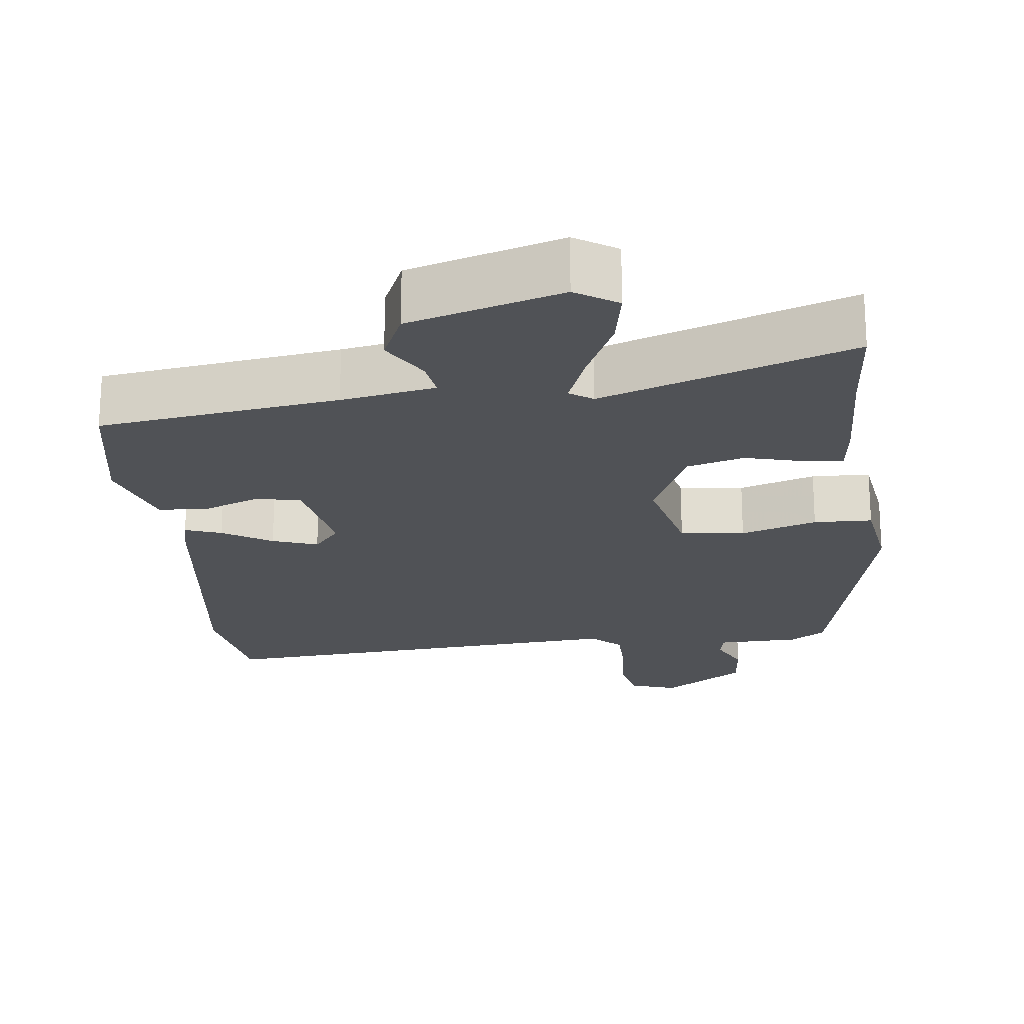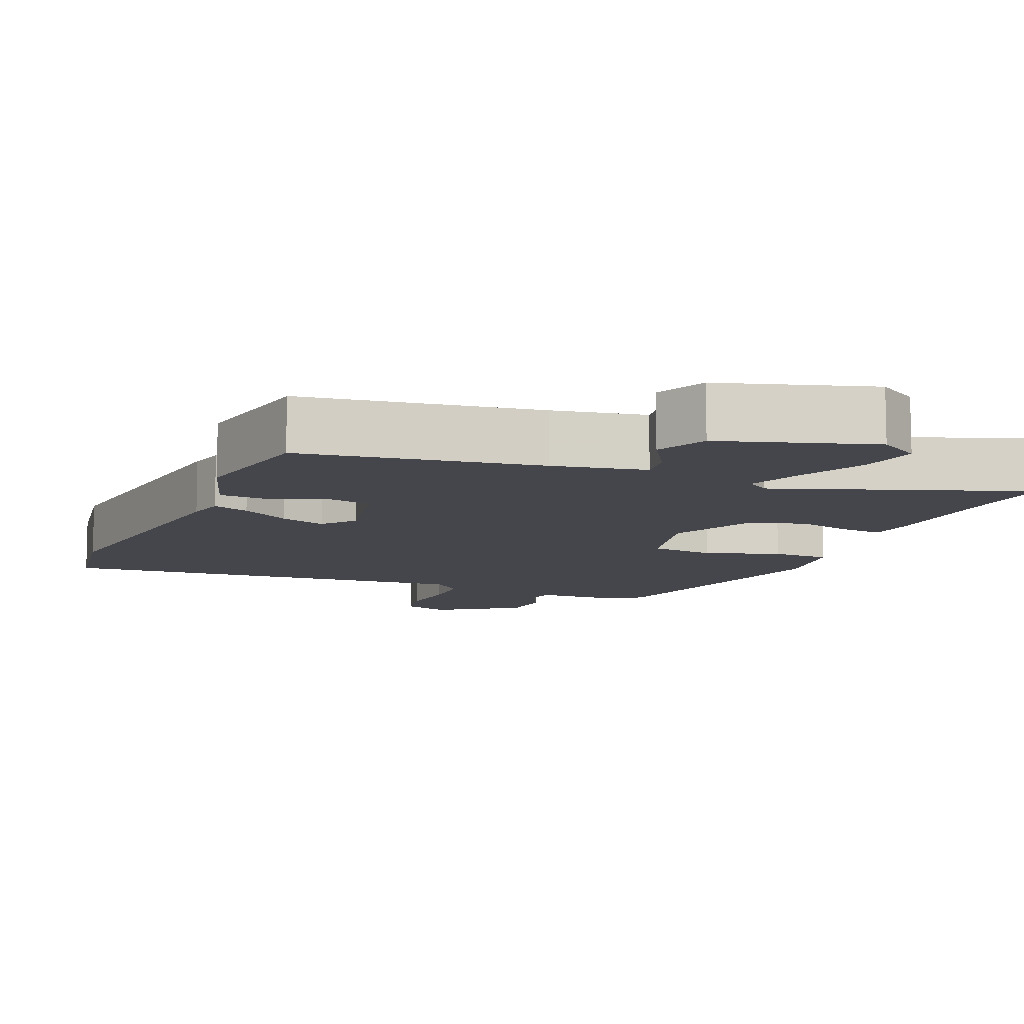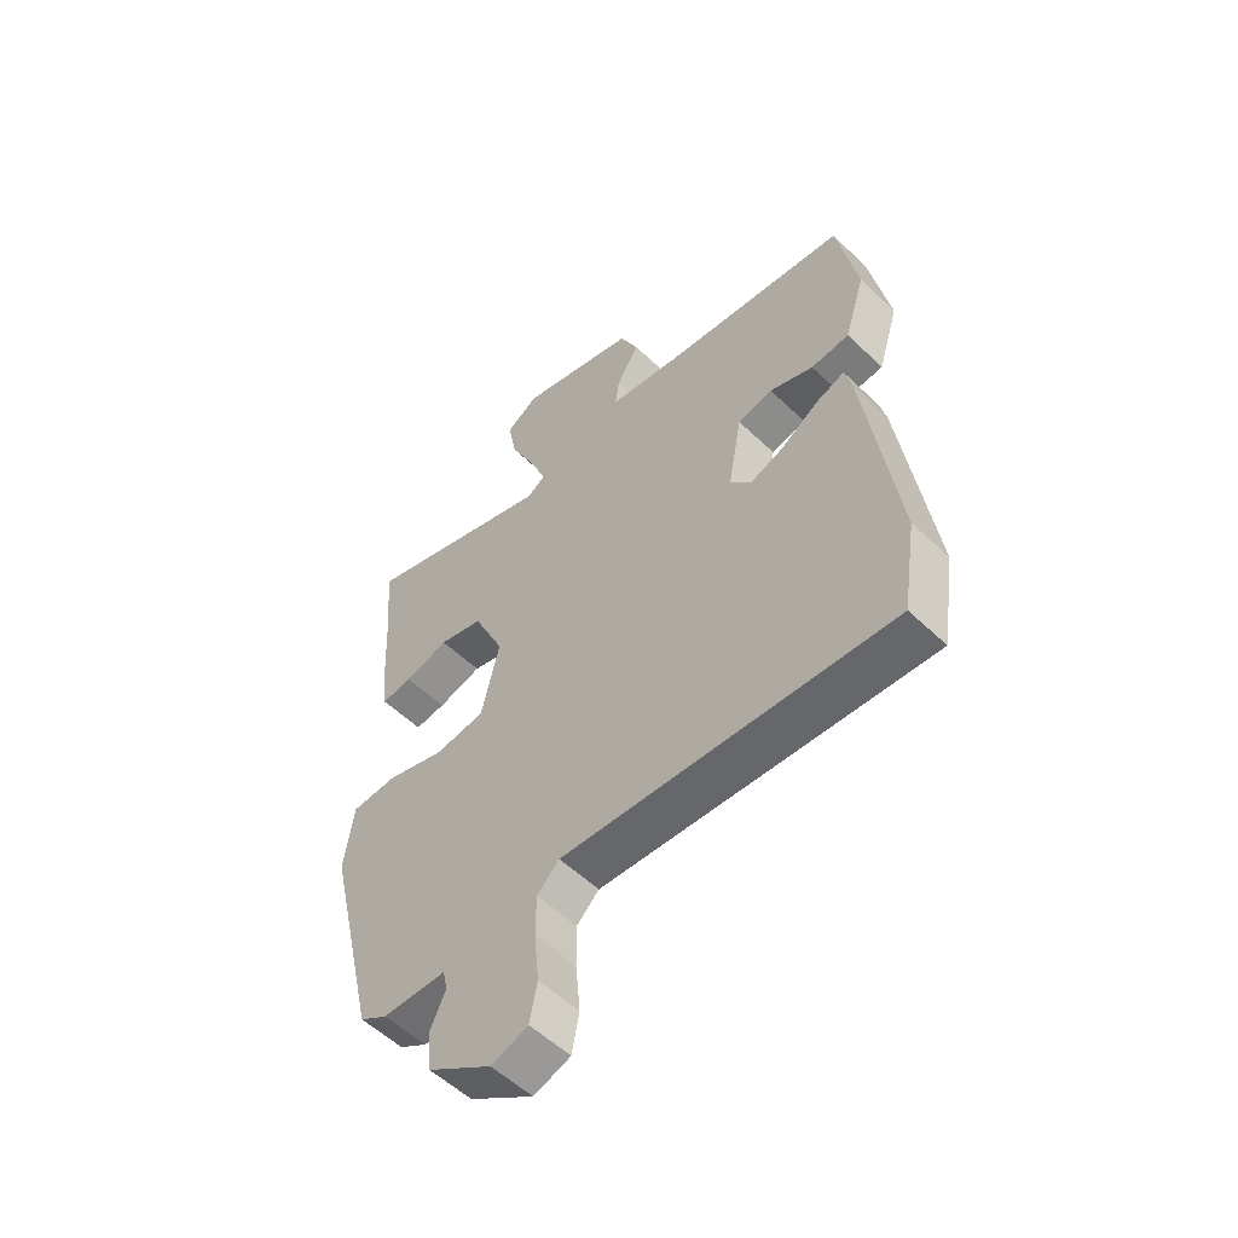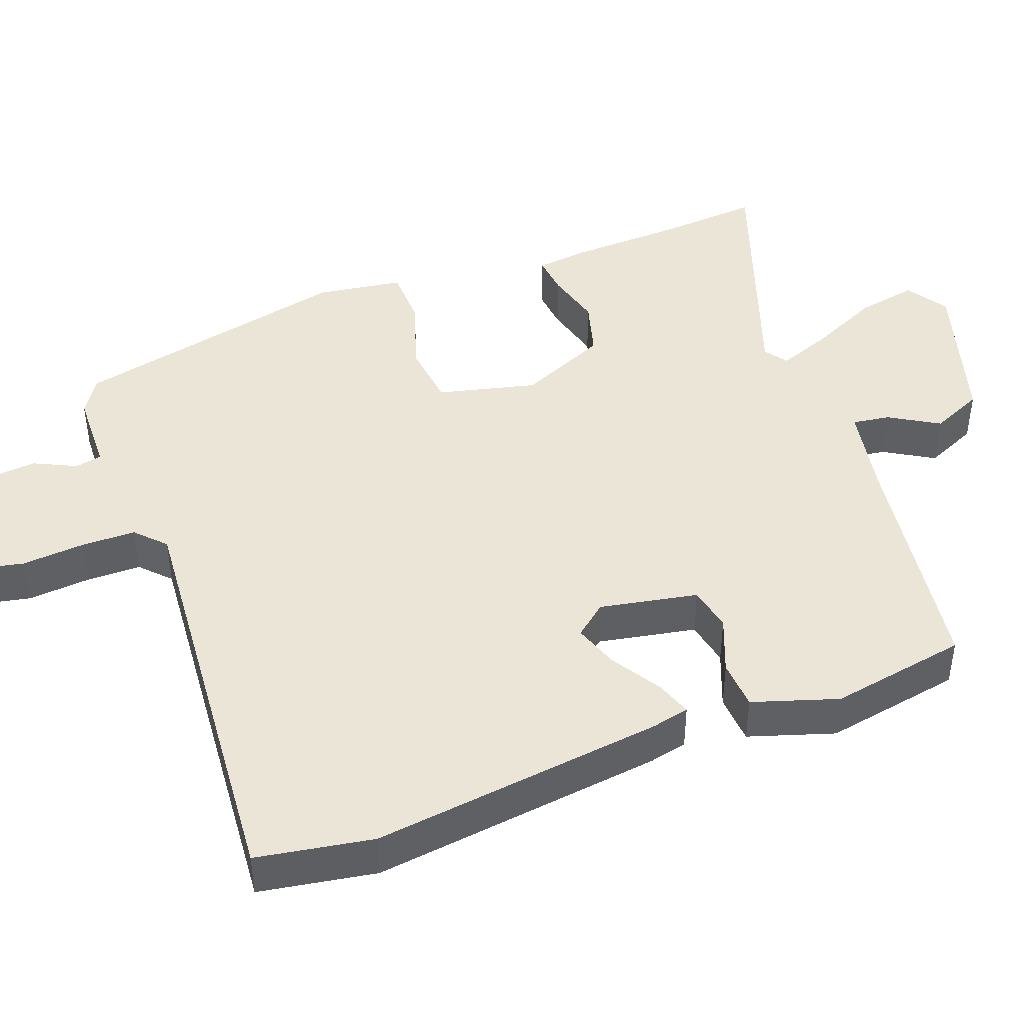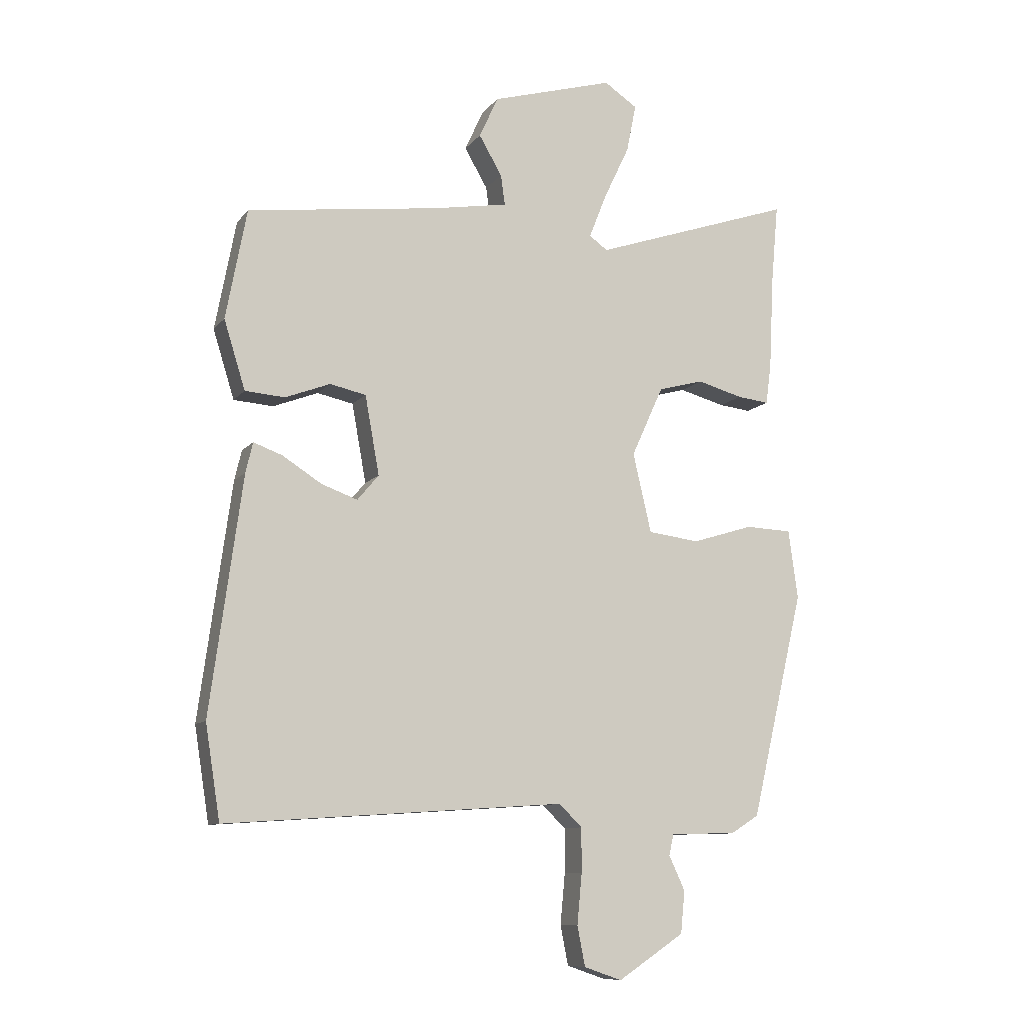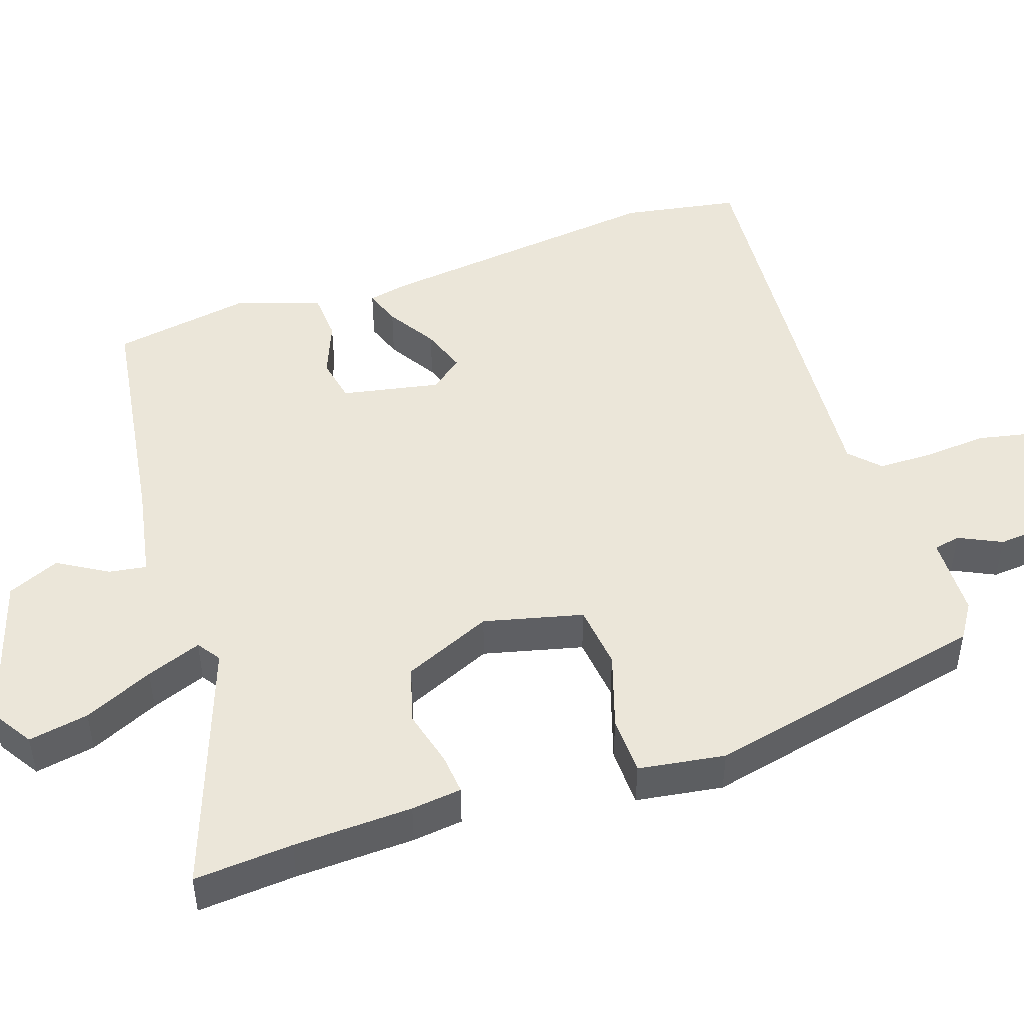
<metadata>
{"format":"obj","ext":"obj","renderer":"f3d","projection":"perspective","resolution":1024,"background":"white","views":[{"elev":-21.1,"azim":7.2,"up":"+Y"},{"elev":-10.0,"azim":-21.9,"up":"+Y"},{"elev":-55.2,"azim":-135.1,"up":"+Z"},{"elev":44.4,"azim":-109.9,"up":"+Y"},{"elev":-10.0,"azim":-22.0,"up":"+Z"},{"elev":47.5,"azim":72.1,"up":"+Y"}]}
</metadata>
<code>
v 0.508 0.07 0.59
v 0.496 0.07 0.457
v 0.488 0.07 0.297
v 0.479 0.07 0.229
v 0.425 0.07 0.235
v 0.348 0.07 0.256
v 0.271 0.07 0.235
v 0.217 0.07 0.116
v 0.248 0.07 -0.018
v 0.335 0.07 -0.029
v 0.438 0.07 0.003
v 0.517 0.07 0
v 0.533 0.07 -0.117
v 0.443 0.07 -0.498
v 0.395 0.07 -0.528
v 0.284 0.07 -0.53
v 0.276 0.07 -0.566
v 0.303 0.07 -0.624
v 0.296 0.07 -0.695
v 0.184 0.07 -0.769
v 0.12 0.07 -0.747
v 0.107 0.07 -0.68
v 0.115 0.07 -0.595
v 0.115 0.07 -0.521
v 0.076 0.07 -0.483
v -0.497 0.07 -0.522
v -0.522 0.07 -0.364
v -0.468 0.07 0.033
v -0.456 0.07 0.084
v -0.407 0.07 0.066
v -0.341 0.07 0.024
v -0.28 0.07 0.002
v -0.244 0.07 0.045
v -0.268 0.07 0.178
v -0.329 0.07 0.191
v -0.405 0.07 0.162
v -0.472 0.07 0.167
v -0.508 0.07 0.283
v -0.473 0.07 0.469
v -0.149 0.07 0.512
v -0.022 0.07 0.534
v -0.029 0.07 0.585
v -0.068 0.07 0.652
v -0.036 0.07 0.722
v 0.171 0.07 0.782
v 0.227 0.07 0.745
v 0.211 0.07 0.664
v 0.167 0.07 0.571
v 0.138 0.07 0.497
v 0.169 0.07 0.475
v 0.508 0 0.59
v 0.496 0 0.457
v 0.488 0 0.297
v 0.479 0 0.229
v 0.425 0 0.235
v 0.348 0 0.256
v 0.271 0 0.235
v 0.217 0 0.116
v 0.248 0 -0.018
v 0.335 0 -0.029
v 0.438 0 0.003
v 0.517 0 0
v 0.533 0 -0.117
v 0.443 0 -0.498
v 0.395 0 -0.528
v 0.284 0 -0.53
v 0.276 0 -0.566
v 0.303 0 -0.624
v 0.296 0 -0.695
v 0.184 0 -0.769
v 0.12 0 -0.747
v 0.107 0 -0.68
v 0.115 0 -0.595
v 0.115 0 -0.521
v 0.076 0 -0.483
v -0.497 0 -0.522
v -0.522 0 -0.364
v -0.468 0 0.033
v -0.456 0 0.084
v -0.407 0 0.066
v -0.341 0 0.024
v -0.28 0 0.002
v -0.244 0 0.045
v -0.268 0 0.178
v -0.329 0 0.191
v -0.405 0 0.162
v -0.472 0 0.167
v -0.508 0 0.283
v -0.473 0 0.469
v -0.149 0 0.512
v -0.022 0 0.534
v -0.029 0 0.585
v -0.068 0 0.652
v -0.036 0 0.722
v 0.171 0 0.782
v 0.227 0 0.745
v 0.211 0 0.664
v 0.167 0 0.571
v 0.138 0 0.497
v 0.169 0 0.475
f 46 47 48
f 45 46 48
f 44 45 48
f 43 44 48
f 42 43 48
f 41 42 48 49
f 40 41 49 50
f 39 40 50
f 38 39 50
f 37 38 50
f 36 37 50
f 35 36 50
f 29 30 31
f 28 29 31
f 27 28 31
f 26 27 31
f 25 26 31
f 24 25 31 32
f 21 22 23
f 20 21 23
f 19 20 23
f 18 19 23
f 17 18 23
f 16 17 23 24
f 15 16 24
f 14 15 24
f 13 14 24
f 12 13 24
f 11 12 24
f 10 11 24
f 9 10 24 32
f 4 5 6
f 3 4 6
f 2 3 6
f 2 6 7
f 1 2 7
f 50 1 7
f 35 50 7
f 34 35 7
f 8 9 32 33
f 7 8 33 34
f 98 97 96
f 98 96 95
f 98 95 94
f 98 94 93
f 98 93 92
f 99 98 92 91
f 100 99 91 90
f 100 90 89
f 100 89 88
f 100 88 87
f 100 87 86
f 100 86 85
f 81 80 79
f 81 79 78
f 81 78 77
f 81 77 76
f 81 76 75
f 82 81 75 74
f 73 72 71
f 73 71 70
f 73 70 69
f 73 69 68
f 73 68 67
f 74 73 67 66
f 74 66 65
f 74 65 64
f 74 64 63
f 74 63 62
f 74 62 61
f 74 61 60
f 82 74 60 59
f 56 55 54
f 56 54 53
f 56 53 52
f 57 56 52
f 57 52 51
f 57 51 100
f 57 100 85
f 57 85 84
f 83 82 59 58
f 84 83 58 57
f 1 51 52 2
f 2 52 53 3
f 3 53 54 4
f 4 54 55 5
f 5 55 56 6
f 6 56 57 7
f 7 57 58 8
f 8 58 59 9
f 9 59 60 10
f 10 60 61 11
f 11 61 62 12
f 12 62 63 13
f 13 63 64 14
f 14 64 65 15
f 15 65 66 16
f 16 66 67 17
f 17 67 68 18
f 18 68 69 19
f 19 69 70 20
f 20 70 71 21
f 21 71 72 22
f 22 72 73 23
f 23 73 74 24
f 24 74 75 25
f 25 75 76 26
f 26 76 77 27
f 27 77 78 28
f 28 78 79 29
f 29 79 80 30
f 30 80 81 31
f 31 81 82 32
f 32 82 83 33
f 33 83 84 34
f 34 84 85 35
f 35 85 86 36
f 36 86 87 37
f 37 87 88 38
f 38 88 89 39
f 39 89 90 40
f 40 90 91 41
f 41 91 92 42
f 42 92 93 43
f 43 93 94 44
f 44 94 95 45
f 45 95 96 46
f 46 96 97 47
f 47 97 98 48
f 48 98 99 49
f 49 99 100 50
f 50 100 51 1

</code>
